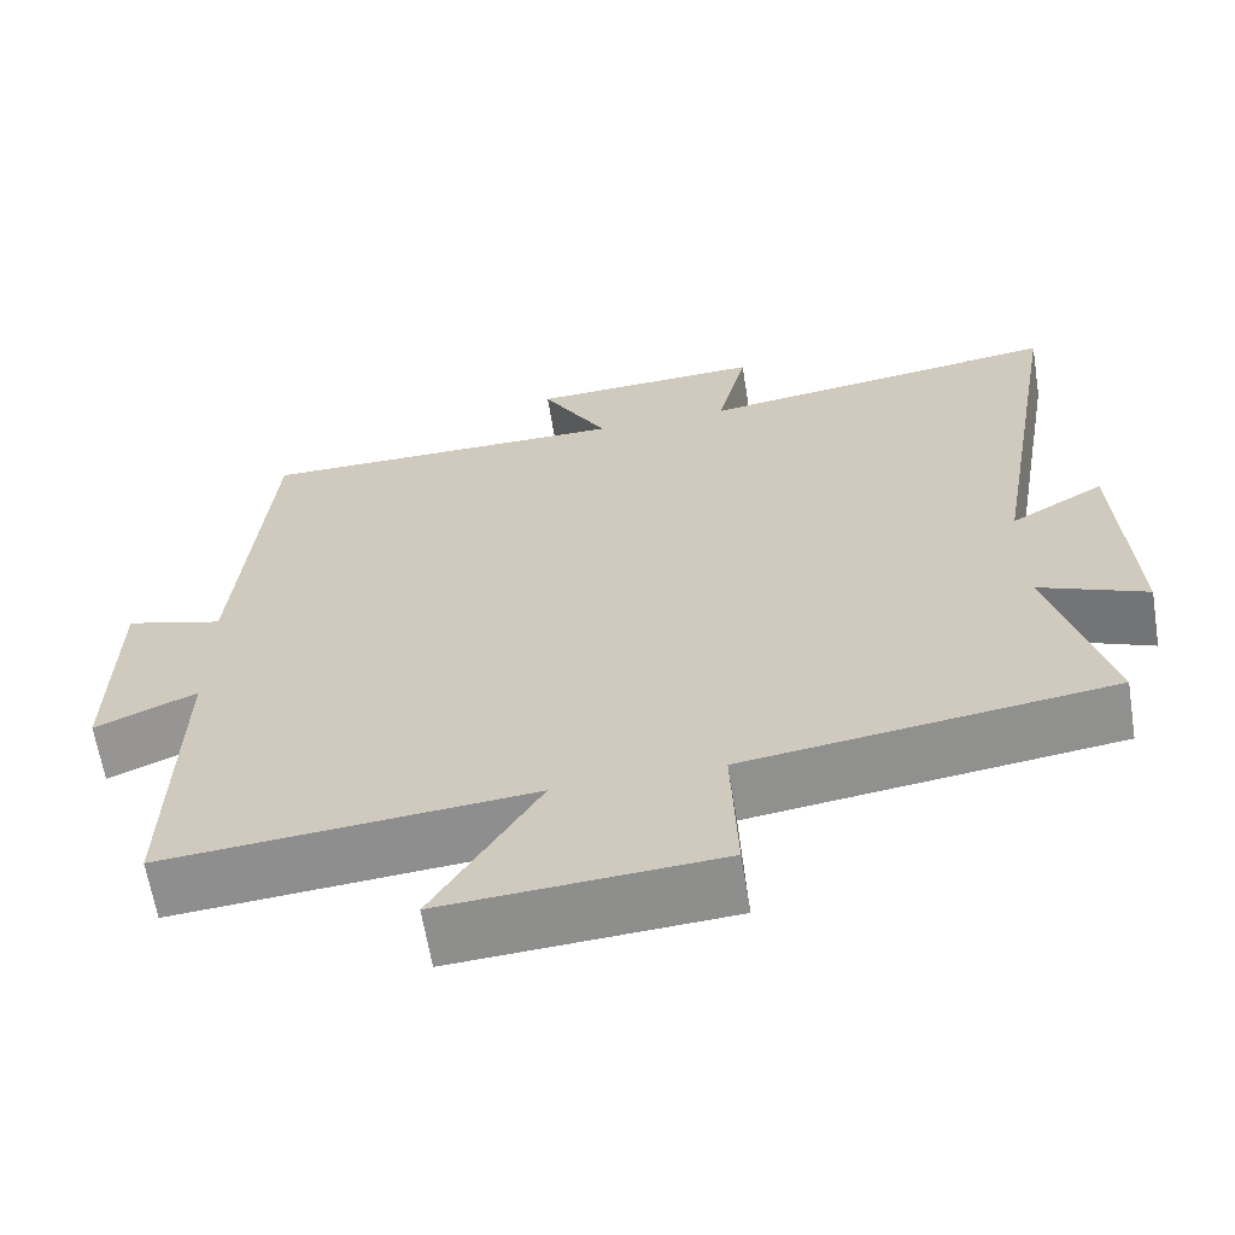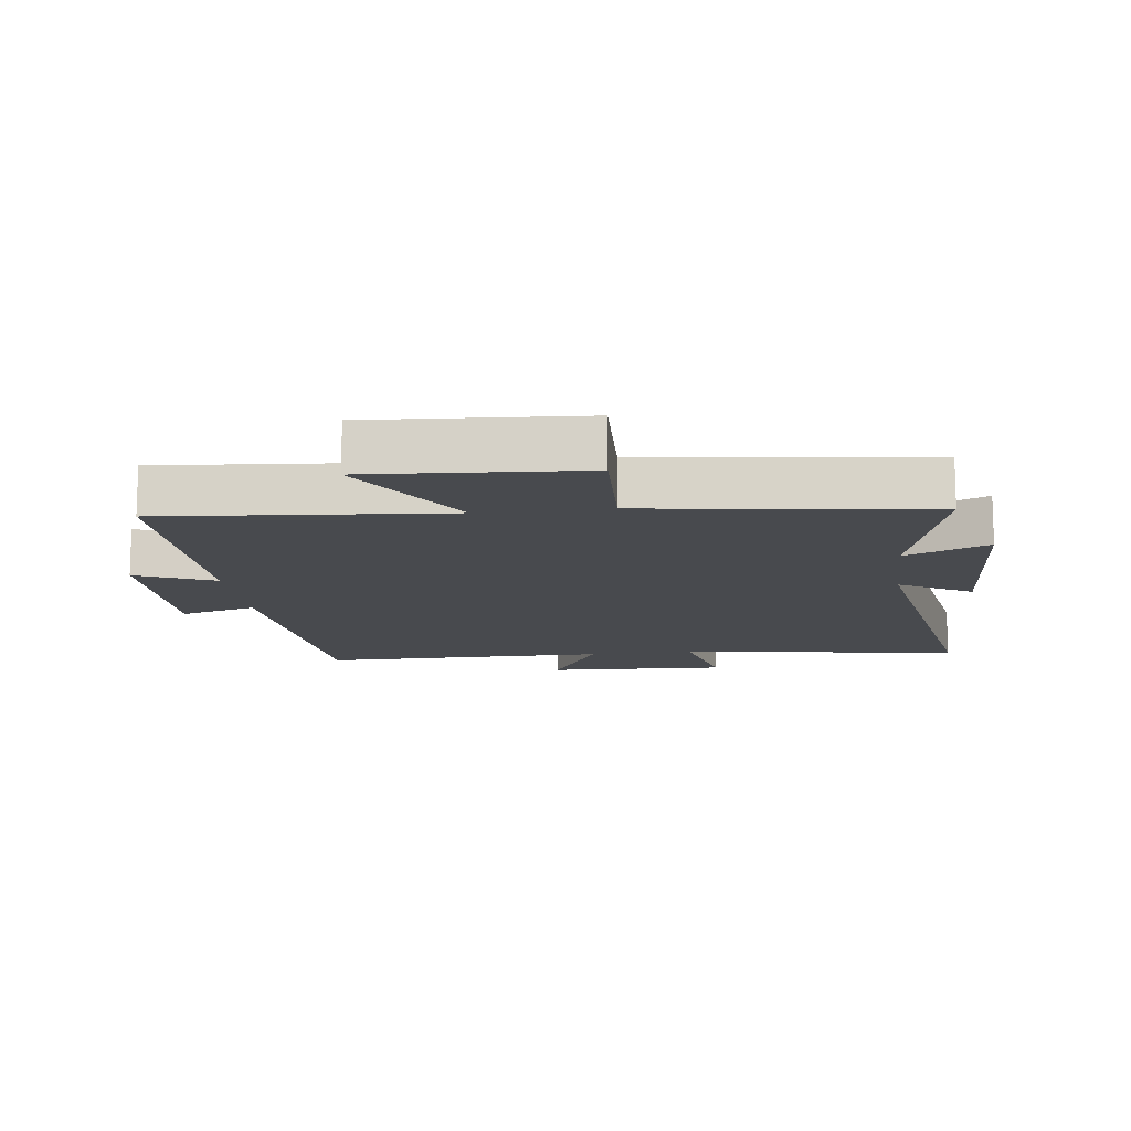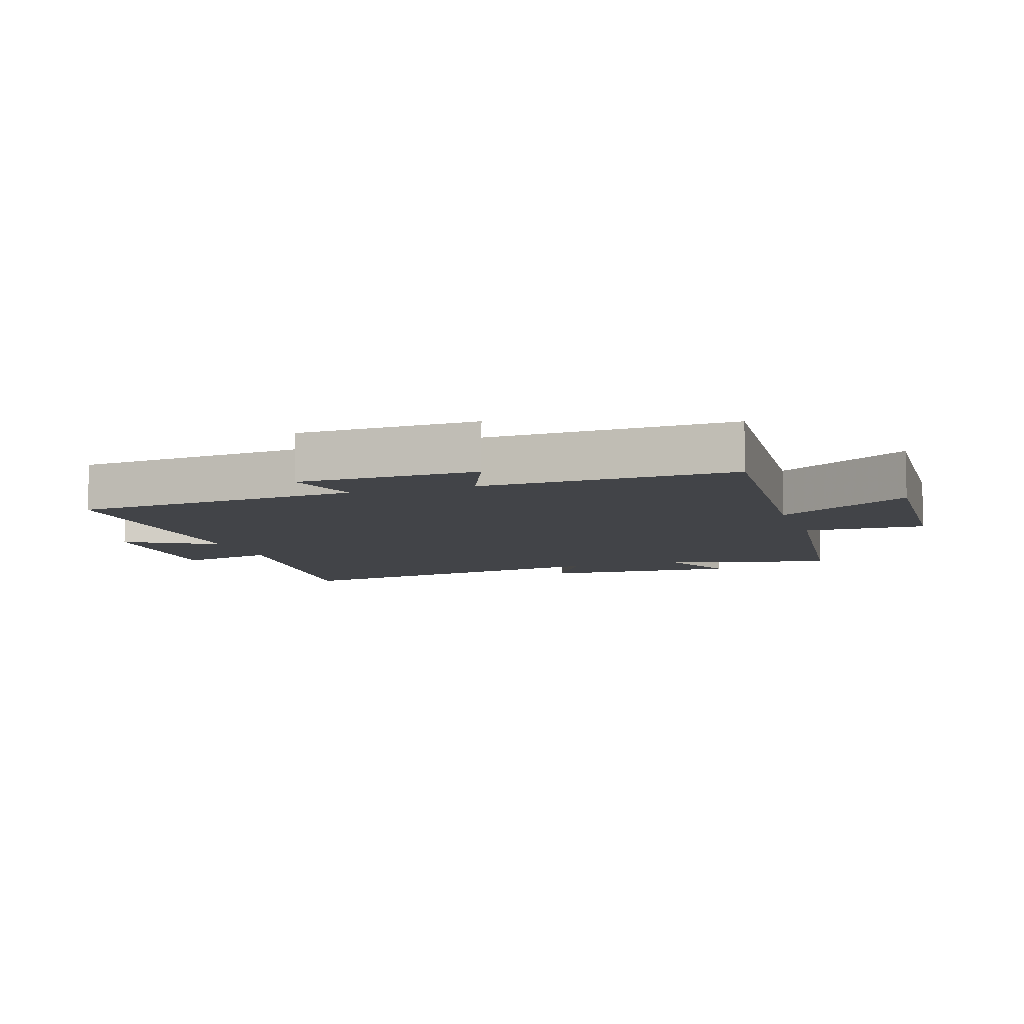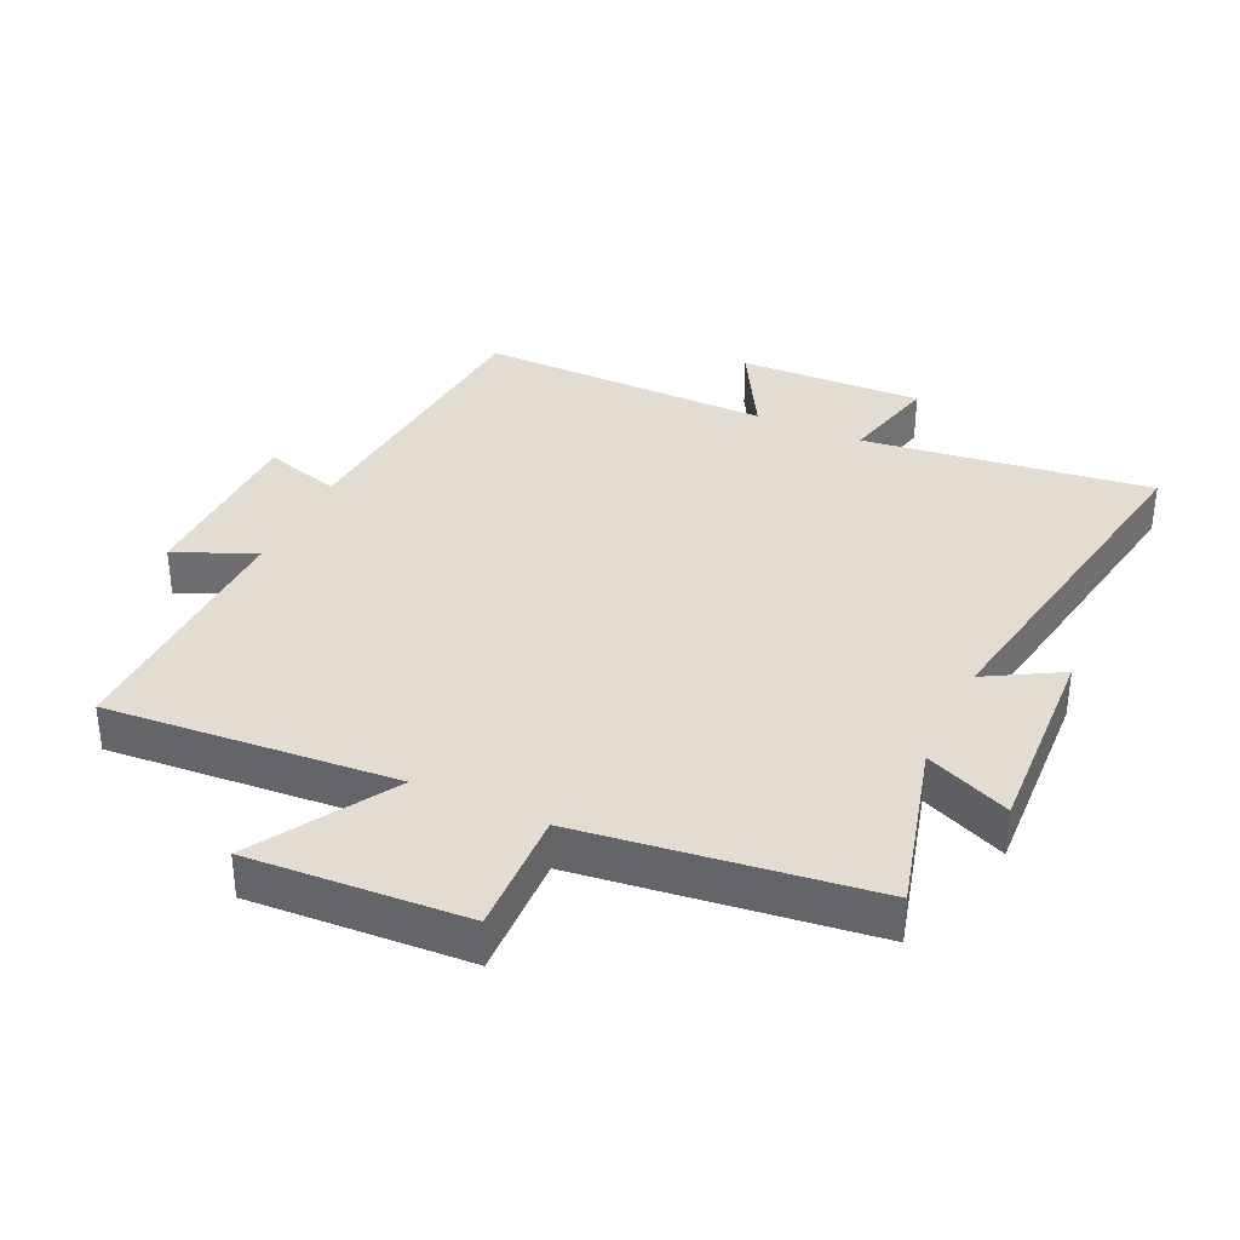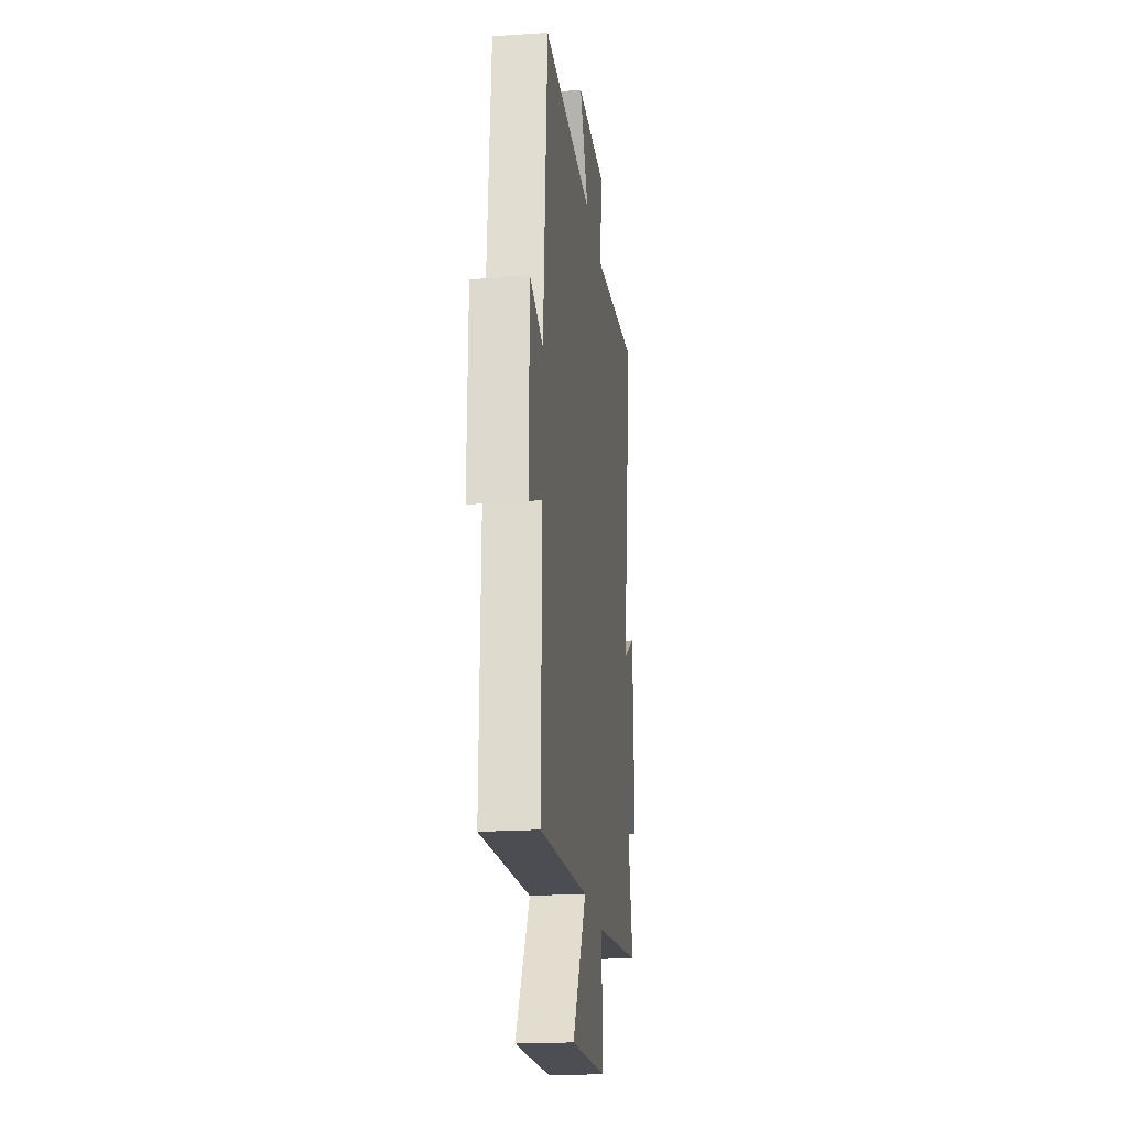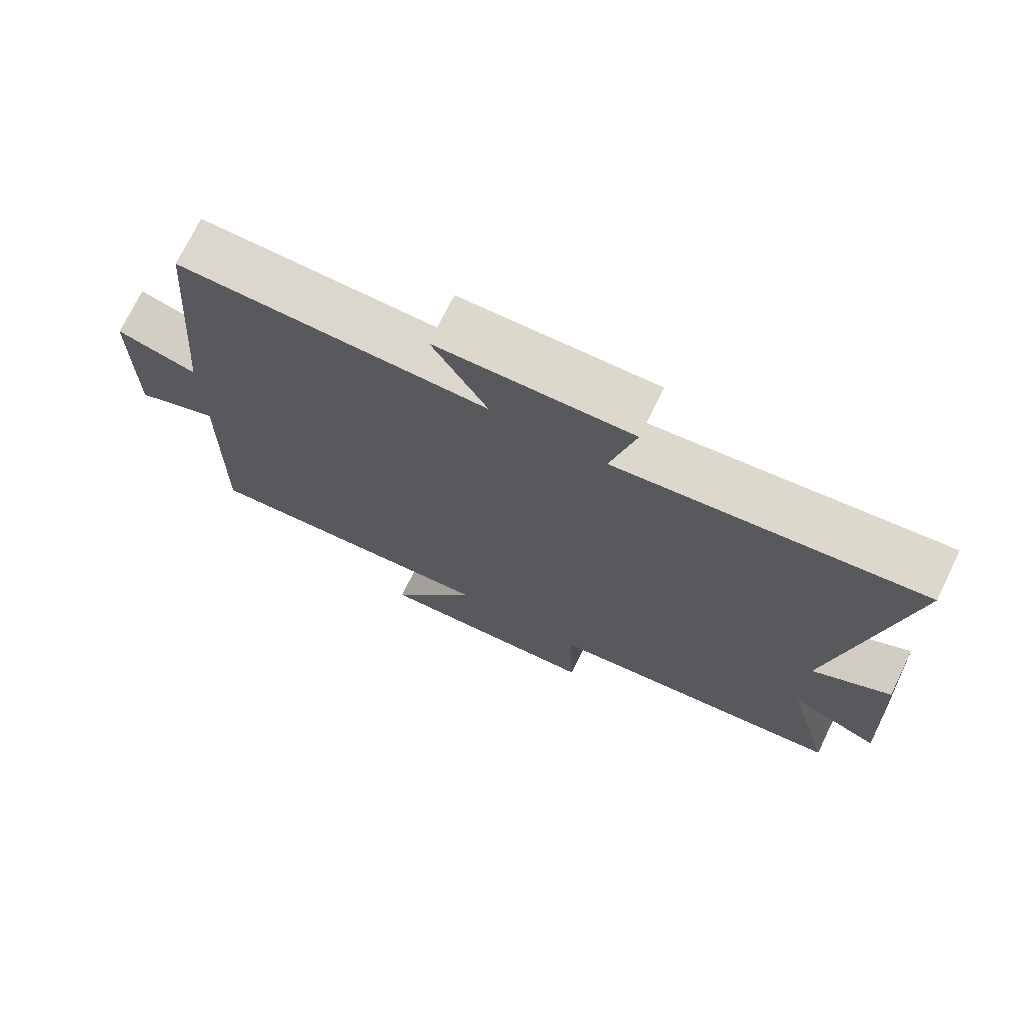
<metadata>
{"format":"obj","ext":"obj","renderer":"f3d","projection":"perspective","resolution":1024,"background":"white","views":[{"elev":-63.9,"azim":-170.8,"up":"+Z"},{"elev":-13.0,"azim":-173.1,"up":"+Y"},{"elev":-8.0,"azim":108.4,"up":"+Y"},{"elev":35.4,"azim":-155.0,"up":"+Y"},{"elev":-20.8,"azim":96.8,"up":"+Z"},{"elev":73.1,"azim":-154.0,"up":"+Z"}]}
</metadata>
<code>
v 0.508 0.07 -0.535
v 0.067 0.07 -0.5
v 0.194 0.07 -0.71
v -0.136 0.07 -0.69
v -0.129 0.07 -0.5
v -0.569 0.07 -0.443
v -0.5 0.07 -0.182
v -0.629 0.07 -0.237
v -0.613 0.07 0.071
v -0.5 0.07 0.006
v -0.594 0.07 0.558
v -0.154 0.07 0.5
v -0.19 0.07 0.652
v 0.092 0.07 0.642
v 0.012 0.07 0.5
v 0.462 0.07 0.504
v 0.5 0.07 0.053
v 0.618 0.07 0.087
v 0.622 0.07 -0.193
v 0.5 0.07 -0.141
v 0.508 0 -0.535
v 0.067 0 -0.5
v 0.194 0 -0.71
v -0.136 0 -0.69
v -0.129 0 -0.5
v -0.569 0 -0.443
v -0.5 0 -0.182
v -0.629 0 -0.237
v -0.613 0 0.071
v -0.5 0 0.006
v -0.594 0 0.558
v -0.154 0 0.5
v -0.19 0 0.652
v 0.092 0 0.642
v 0.012 0 0.5
v 0.462 0 0.504
v 0.5 0 0.053
v 0.618 0 0.087
v 0.622 0 -0.193
v 0.5 0 -0.141
f 17 18 19 20
f 15 16 17 20
f 15 20 1 2
f 12 13 14 15
f 12 15 2
f 10 11 12 2
f 7 8 9 10
f 7 10 2 3
f 5 6 7
f 5 7 3
f 3 4 5
f 40 39 38 37
f 40 37 36 35
f 22 21 40 35
f 35 34 33 32
f 22 35 32
f 22 32 31 30
f 30 29 28 27
f 23 22 30 27
f 27 26 25
f 23 27 25
f 25 24 23
f 1 21 22 2
f 2 22 23 3
f 3 23 24 4
f 4 24 25 5
f 5 25 26 6
f 6 26 27 7
f 7 27 28 8
f 8 28 29 9
f 9 29 30 10
f 10 30 31 11
f 11 31 32 12
f 12 32 33 13
f 13 33 34 14
f 14 34 35 15
f 15 35 36 16
f 16 36 37 17
f 17 37 38 18
f 18 38 39 19
f 19 39 40 20
f 20 40 21 1

</code>
